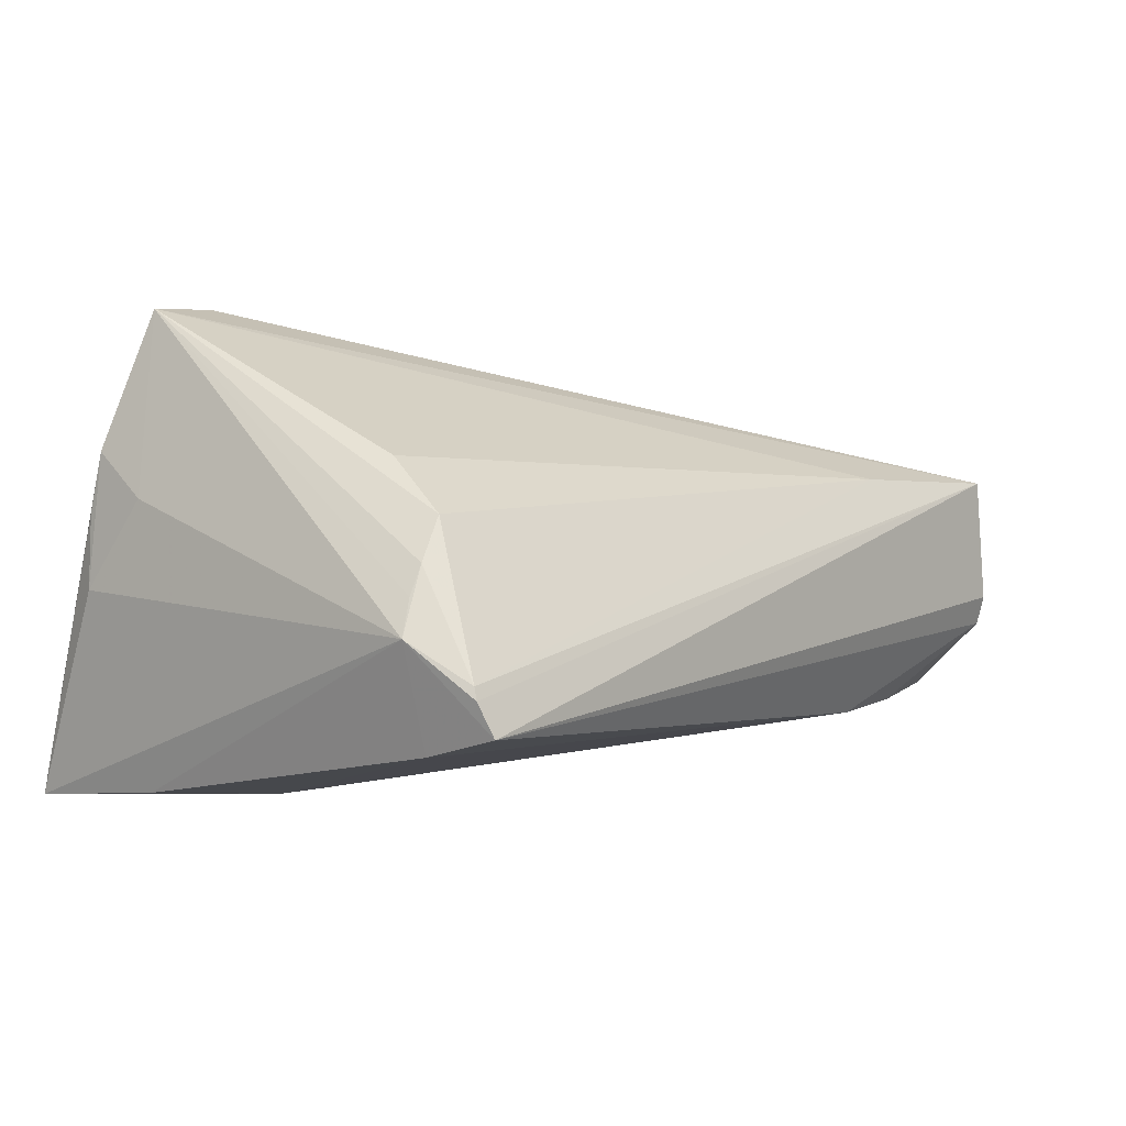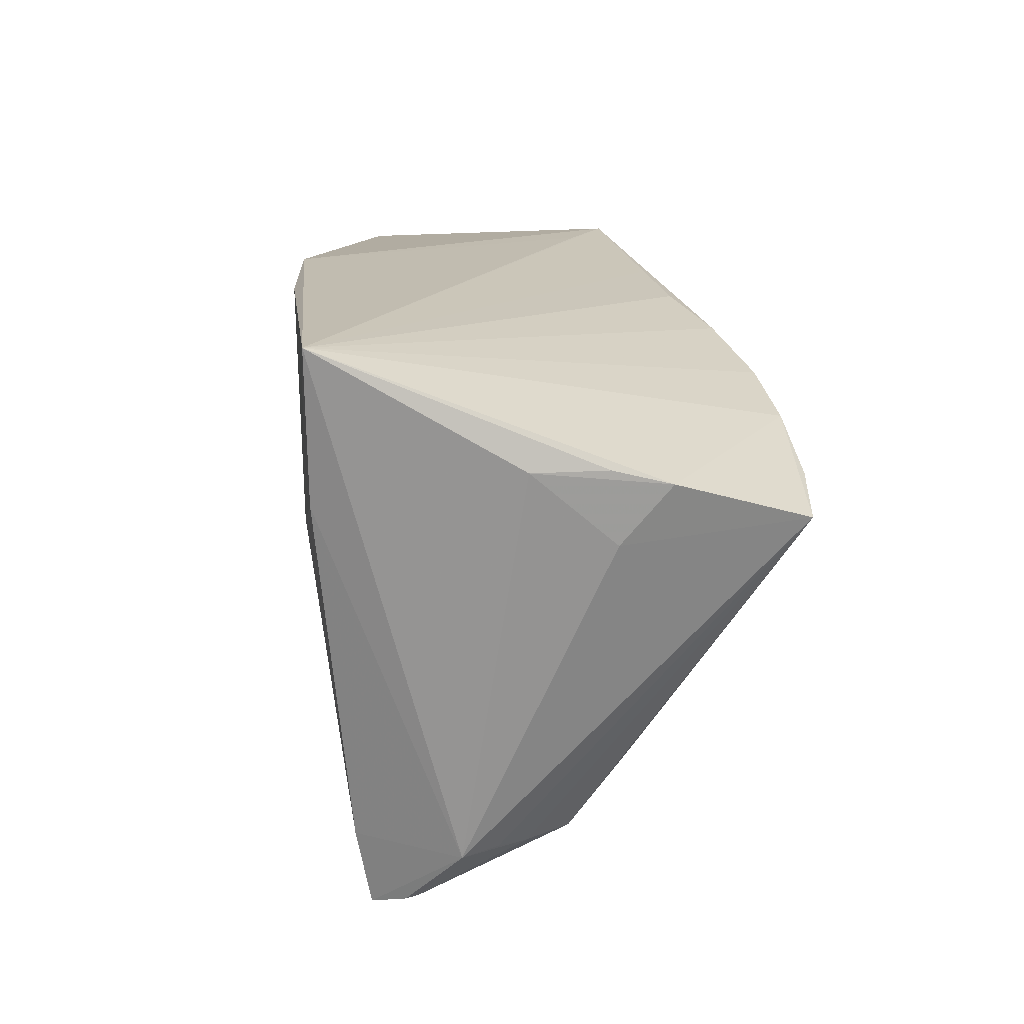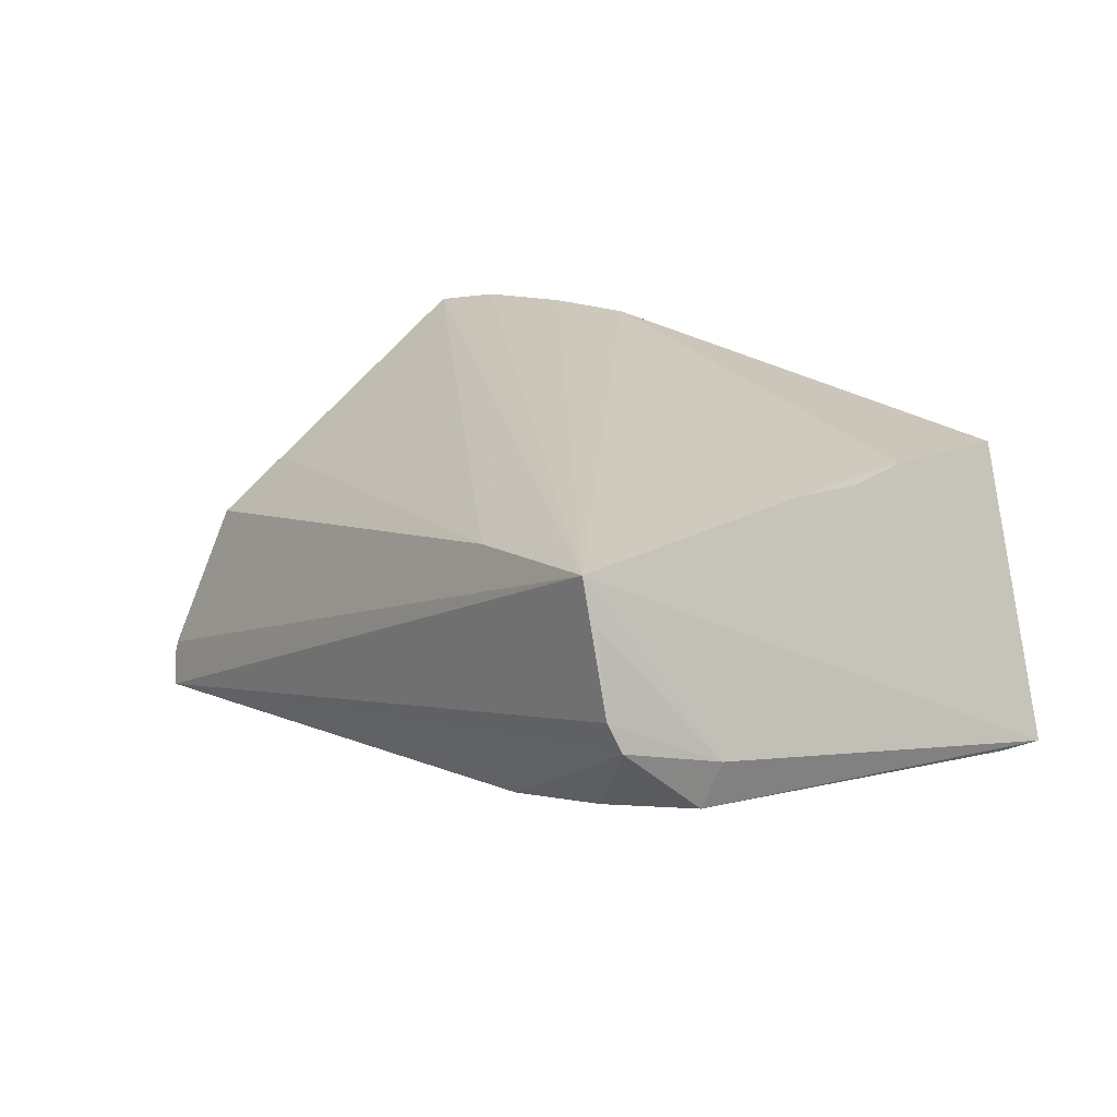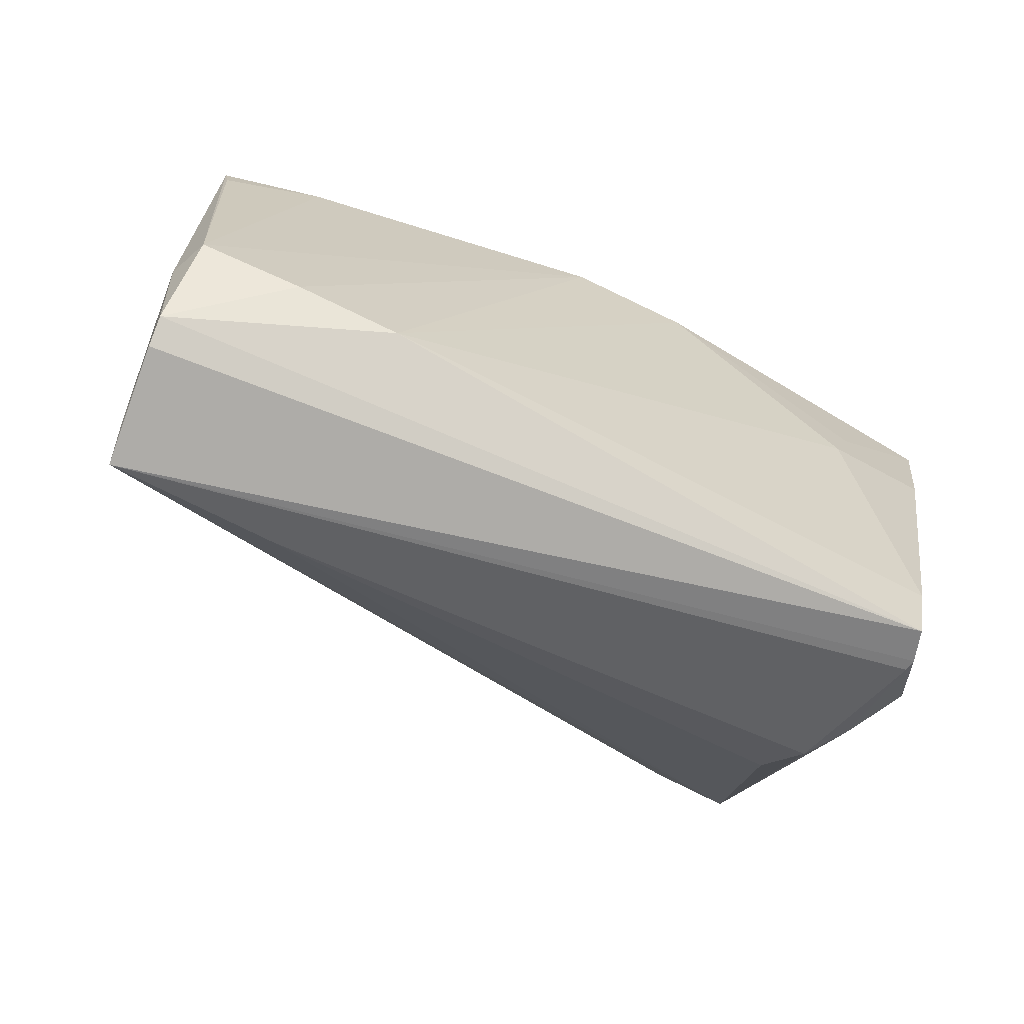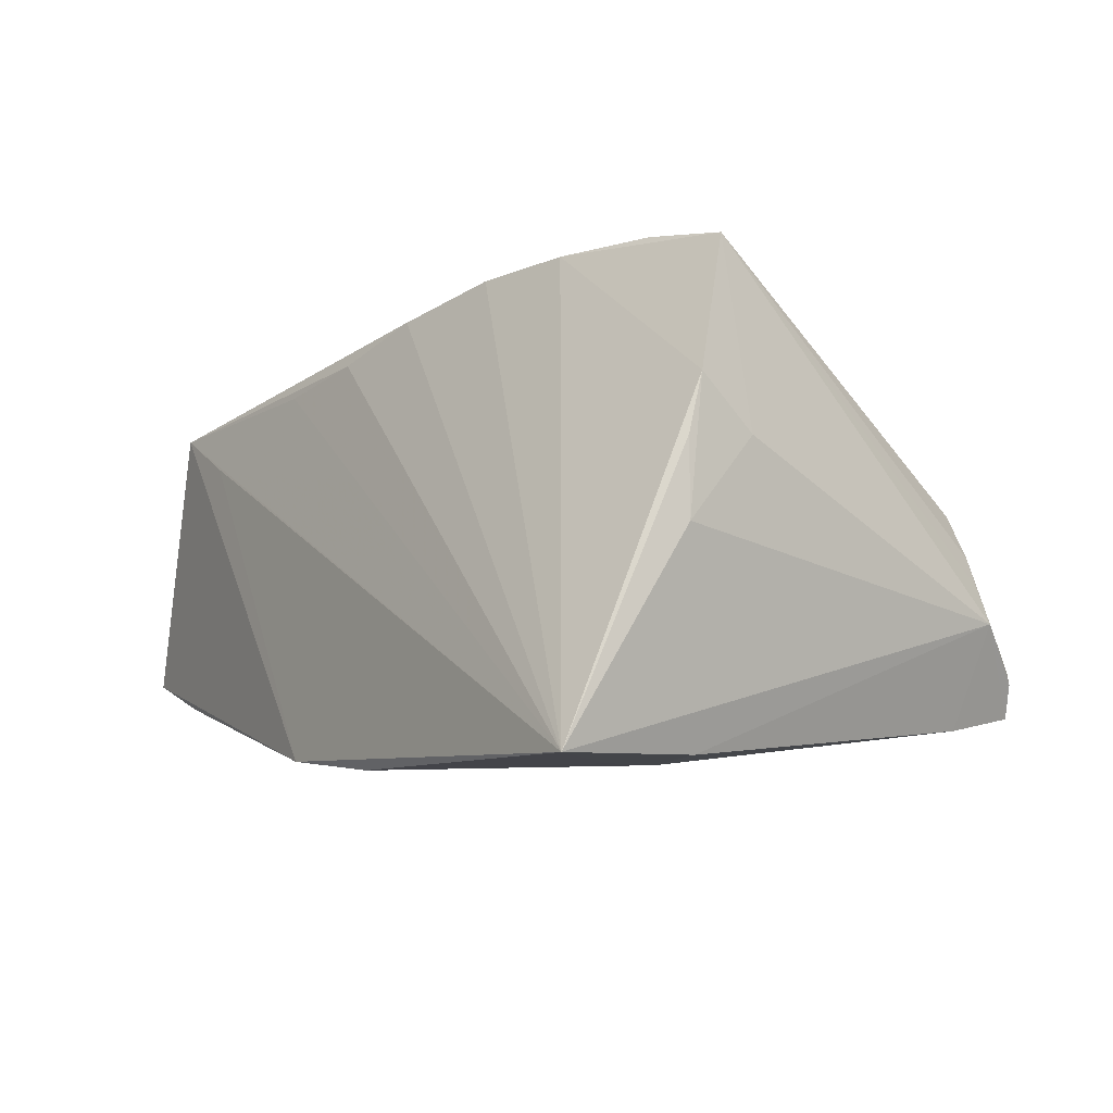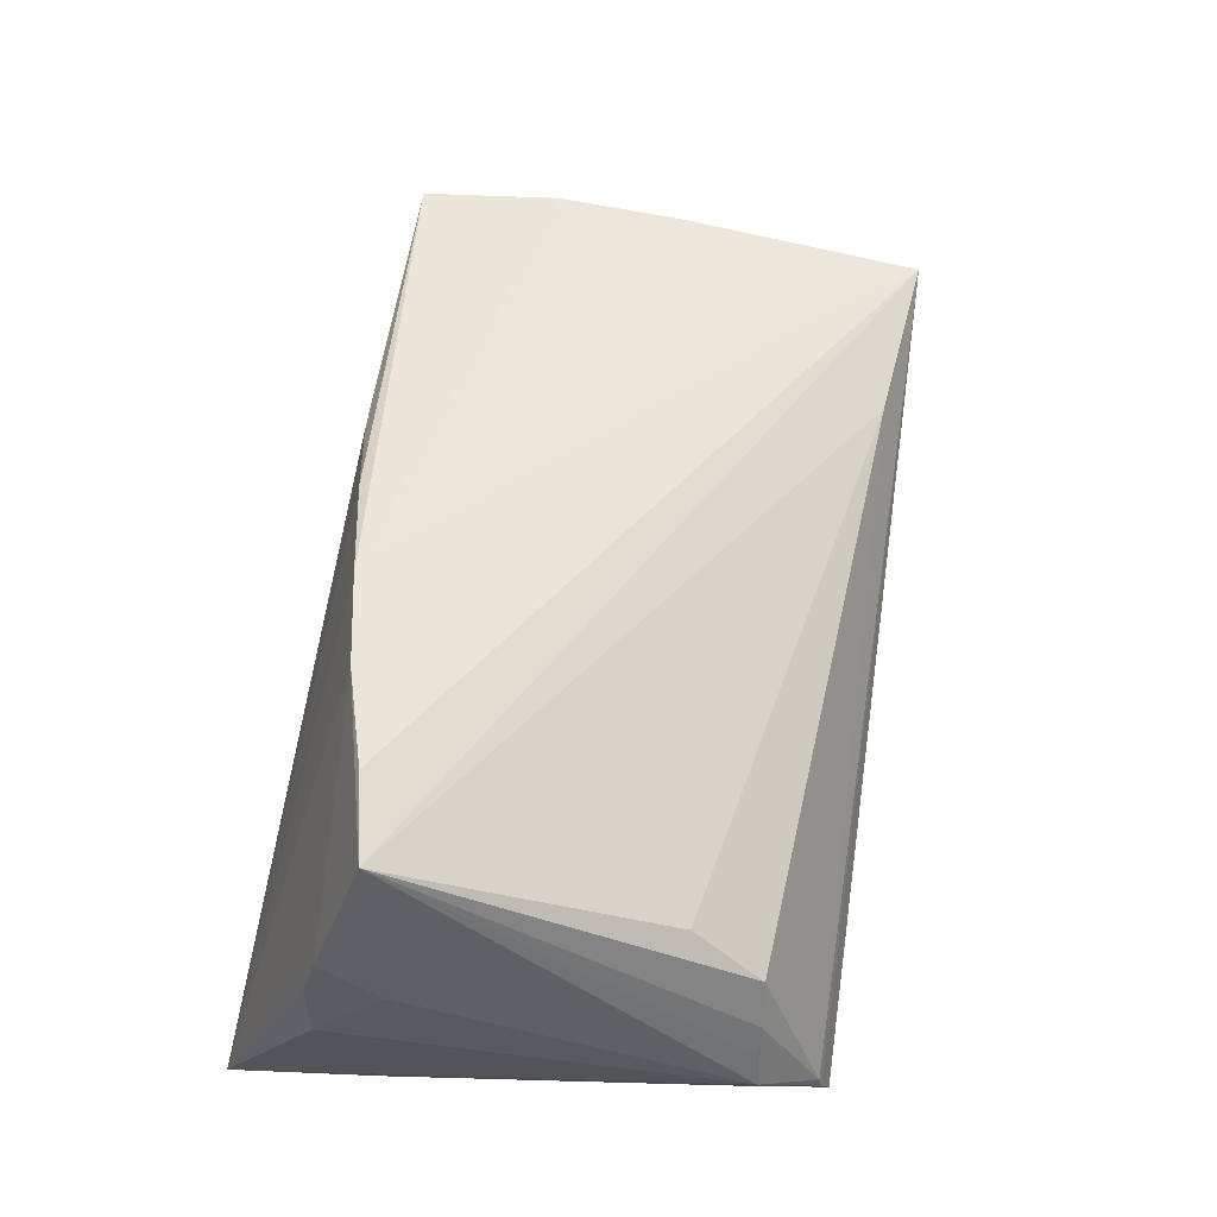
<metadata>
{"format":"obj","ext":"obj","renderer":"f3d","projection":"perspective","resolution":1024,"background":"white","views":[{"elev":-4.4,"azim":-45.2,"up":"+Z"},{"elev":16.3,"azim":-97.0,"up":"+Y"},{"elev":13.3,"azim":57.2,"up":"+Z"},{"elev":-71.9,"azim":148.9,"up":"+Y"},{"elev":-8.5,"azim":-123.3,"up":"+Z"},{"elev":55.4,"azim":-78.5,"up":"+Z"}]}
</metadata>
<code>
v -0.05059 -0.02697 -0.01206
v -0.04754 -0.02648 -0.00404
v -0.04388 -0.01768 0.008371
v -0.04475 -0.03474 -0.02241
v -0.03639 0.01077 -0.02883
v 0.003753 0.02879 0.02215
v 0.02782 -0.02802 0.01075
v 0.04395 0.03046 -0.01826
v 0.05341 -0.01639 -0.01467
v -0.04651 -0.03385 -0.01847
v 0.03305 0.03254 0.01325
v 0.0407 -0.02059 -0.01716
v 0.05693 0.02969 -0.01421
v 0.04674 0.01566 0.01841
v -0.03172 0.02033 0.02897
v -0.05681 0.02103 0.003872
v 0.004297 0.03474 -0.02732
v -0.04908 -0.02639 -0.007641
v 0.02779 -0.02375 -0.01903
v -0.00686 0.02633 0.0258
v -0.04477 -0.02609 0.001314
v 0.04808 0.0003563 0.01649
v 0.04989 -0.02927 0.01187
v -0.04574 -0.02531 -0.02424
v 0.05624 0.02457 -0.01474
v -0.05106 0.01639 -0.02857
v 0.0477 0.00885 0.01679
v -0.04649 -0.03348 -0.01694
v 0.0159 0.03007 0.02012
v -0.05679 0.01921 0.01092
v -0.05377 0.03474 -0.02898
v -0.05693 0.02103 -0.005128
v -0.0114 0.03358 -0.02898
v -0.04345 0.01631 0.02898
v 0.05504 -0.01478 -0.009261
v 0.05112 -0.02825 0.006576
v -0.02001 0.02317 0.02839
v 0.04378 0.03221 0.01883
v -0.05629 0.01226 0.004943
v 0.05276 -0.02809 -0.003302
v -0.03928 0.01928 -0.02898
v 0.05337 -0.02651 -0.006772
v -0.05334 0.01387 0.02747
f 34 43 23
f 11 31 38
f 36 23 40
f 32 39 30
f 30 39 43
f 17 9 12
f 17 38 13
f 17 31 11
f 11 38 17
f 43 39 1
f 1 39 32
f 32 31 1
f 16 31 32
f 32 30 16
f 16 30 31
f 35 9 13
f 35 36 40
f 13 23 35
f 23 36 35
f 8 17 13
f 9 17 8
f 21 3 43
f 38 37 14
f 13 38 14
f 15 43 34
f 15 30 43
f 34 23 15
f 23 37 15
f 31 30 15
f 15 37 31
f 12 9 42
f 42 35 40
f 9 35 42
f 4 1 24
f 4 42 40
f 40 23 4
f 13 9 25
f 25 8 13
f 9 8 25
f 33 5 41
f 31 17 33
f 33 41 31
f 31 41 26
f 41 5 26
f 26 5 24
f 24 1 26
f 26 1 31
f 43 1 18
f 3 21 7
f 7 23 43
f 43 3 7
f 22 23 13
f 22 37 23
f 22 14 37
f 29 38 31
f 31 6 29
f 29 6 38
f 20 37 38
f 38 6 20
f 31 37 20
f 20 6 31
f 23 7 28
f 28 7 21
f 12 42 19
f 42 4 19
f 19 4 24
f 5 33 19
f 24 5 19
f 19 17 12
f 19 33 17
f 13 14 27
f 27 22 13
f 14 22 27
f 1 4 10
f 10 28 1
f 10 4 23
f 23 28 10
f 2 18 1
f 1 28 2
f 2 28 21
f 2 21 43
f 43 18 2

</code>
